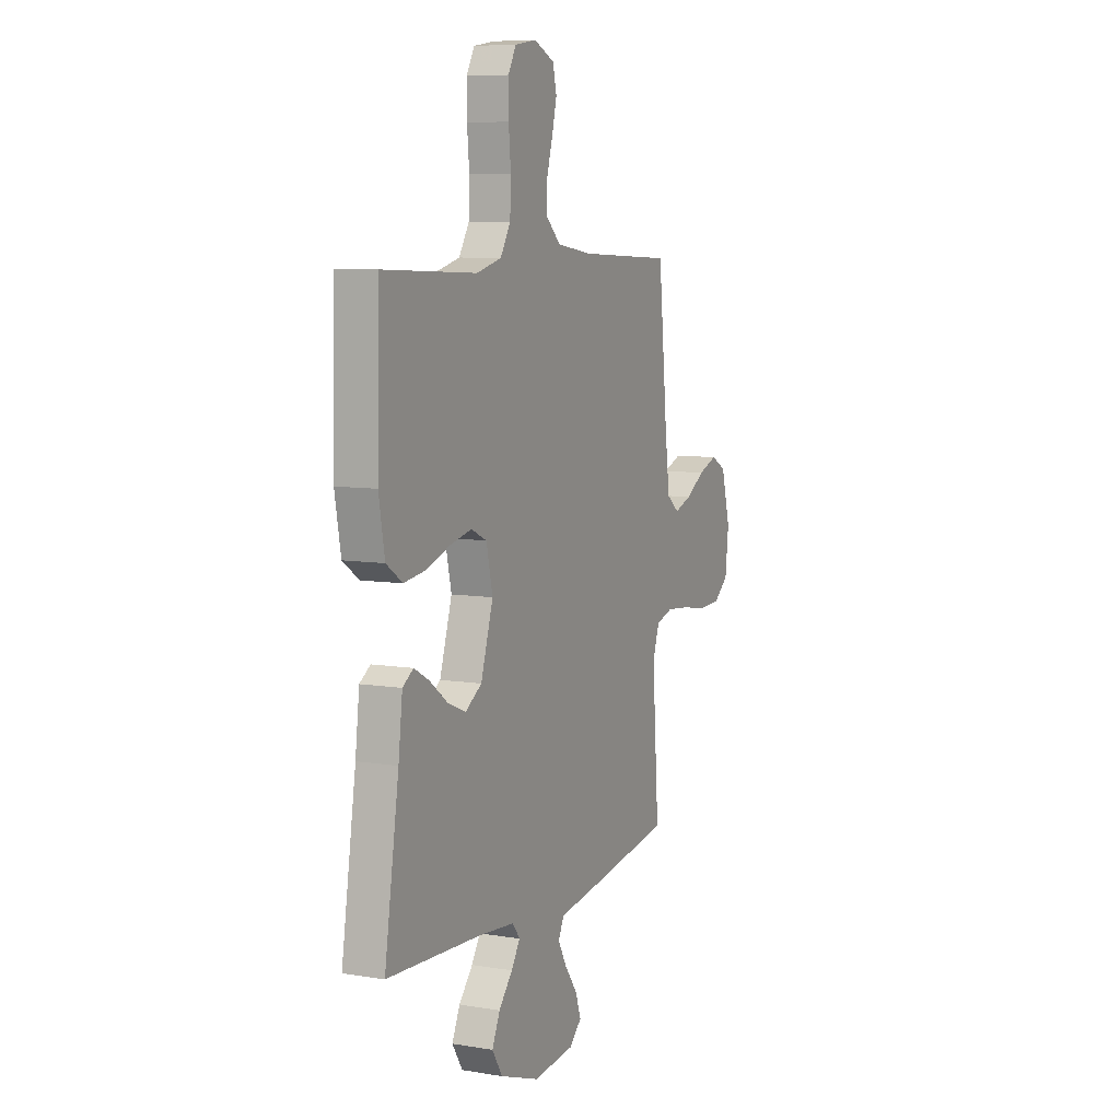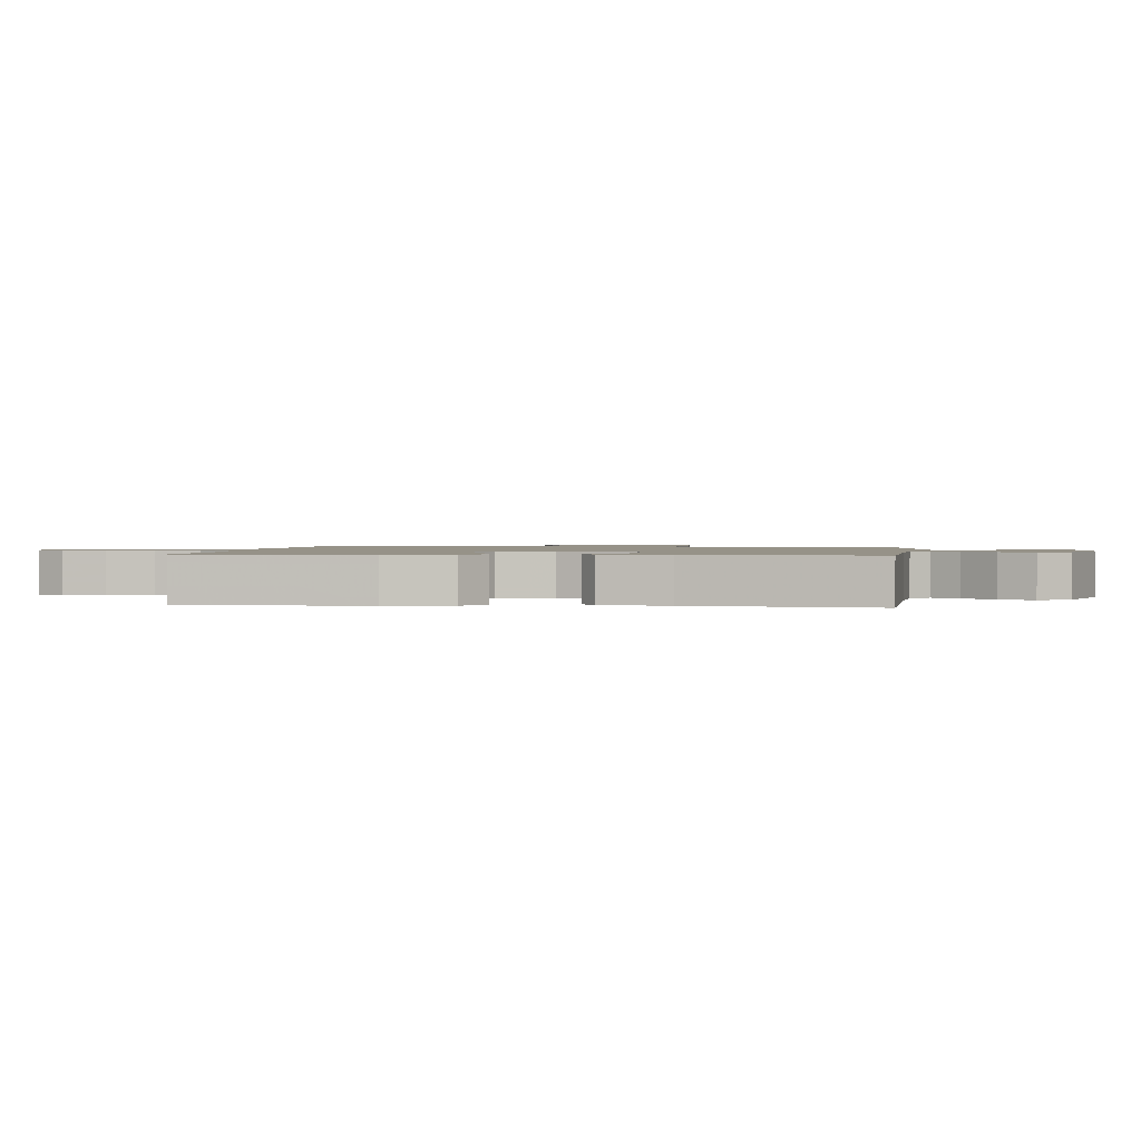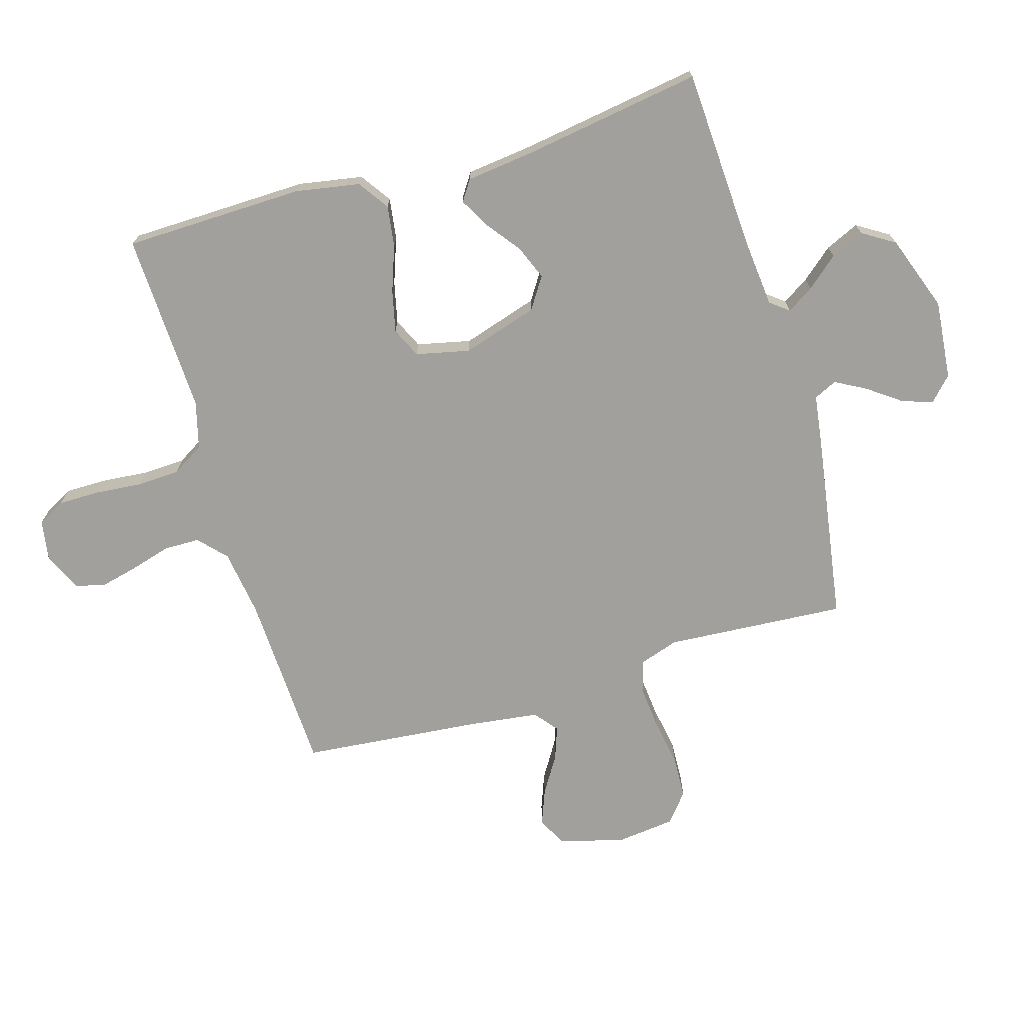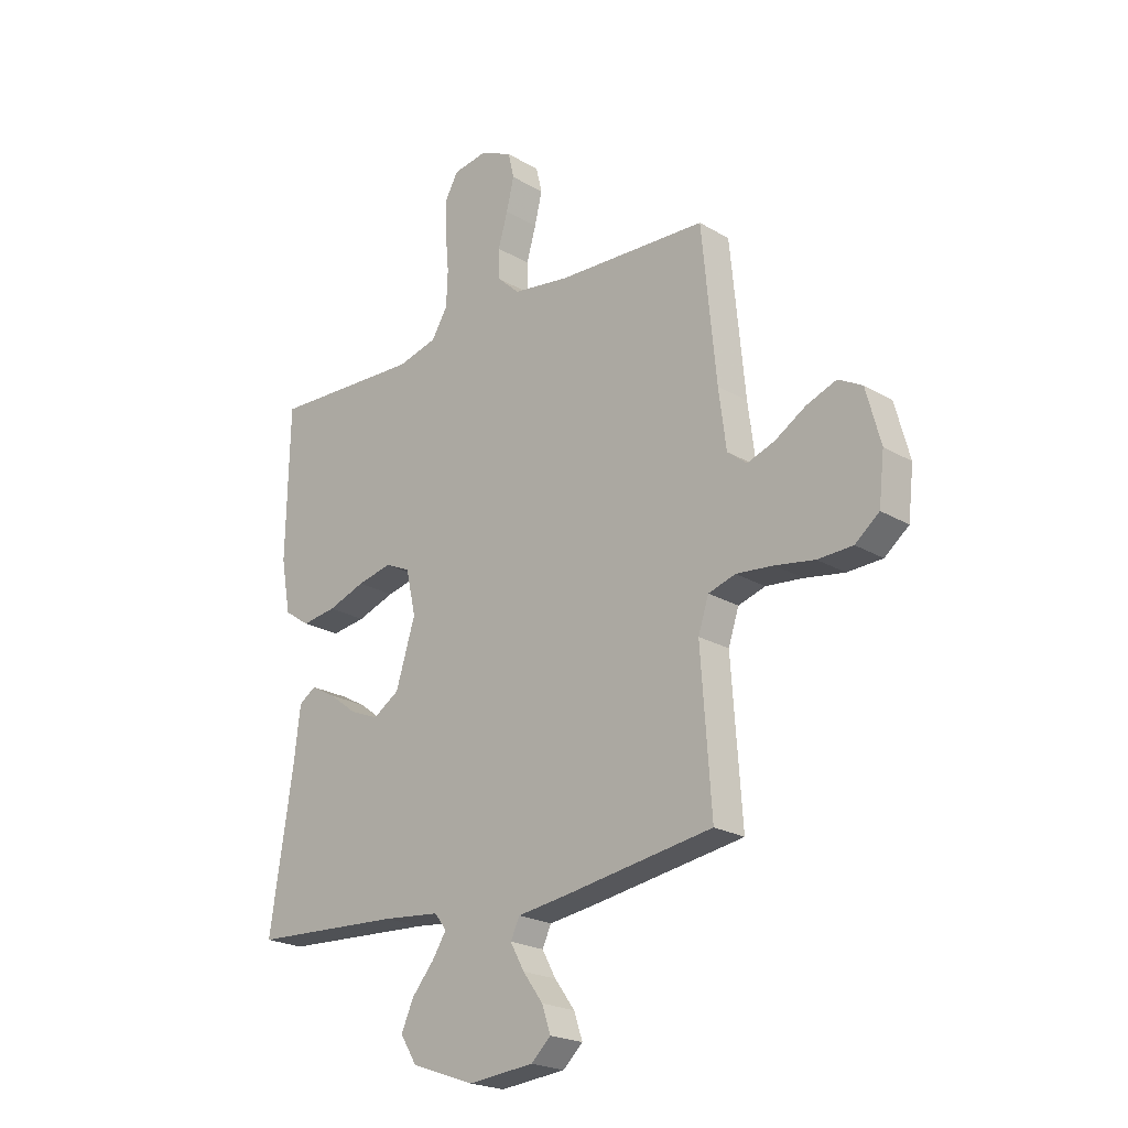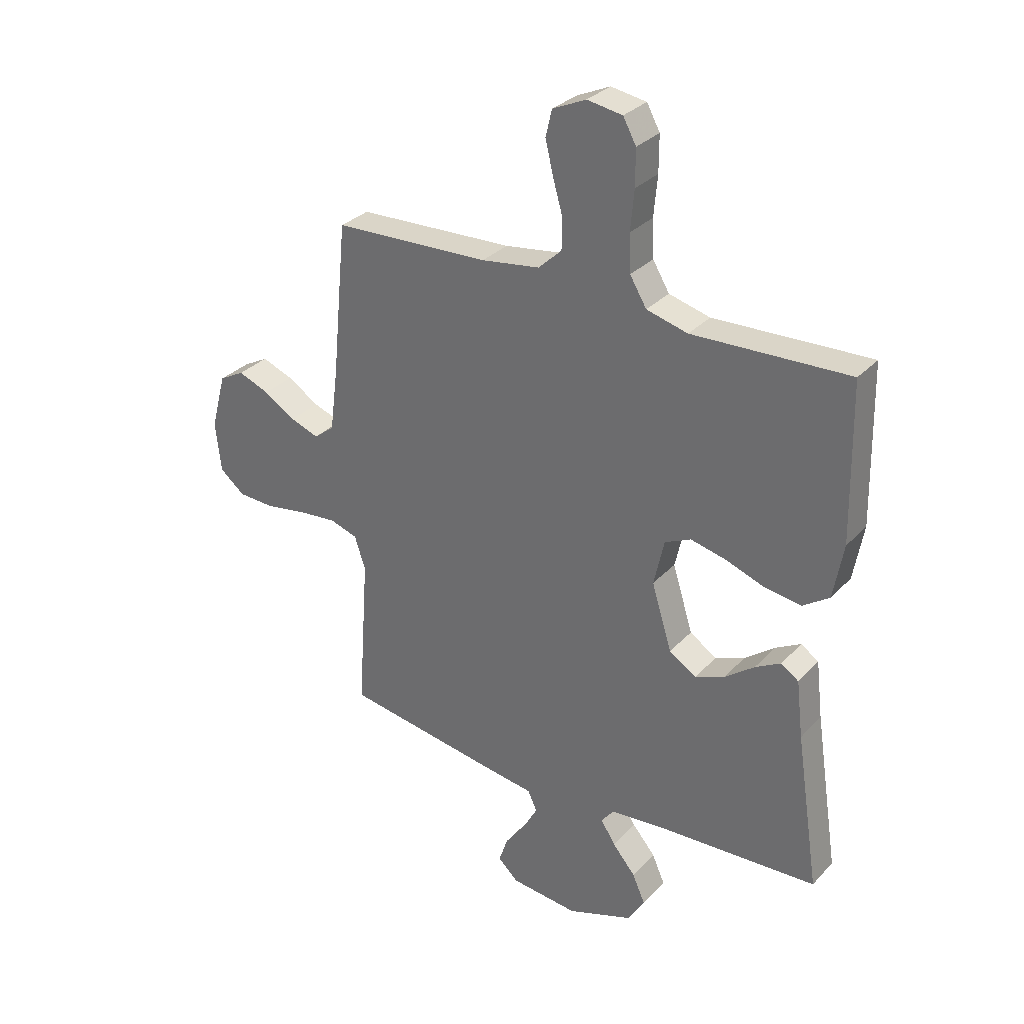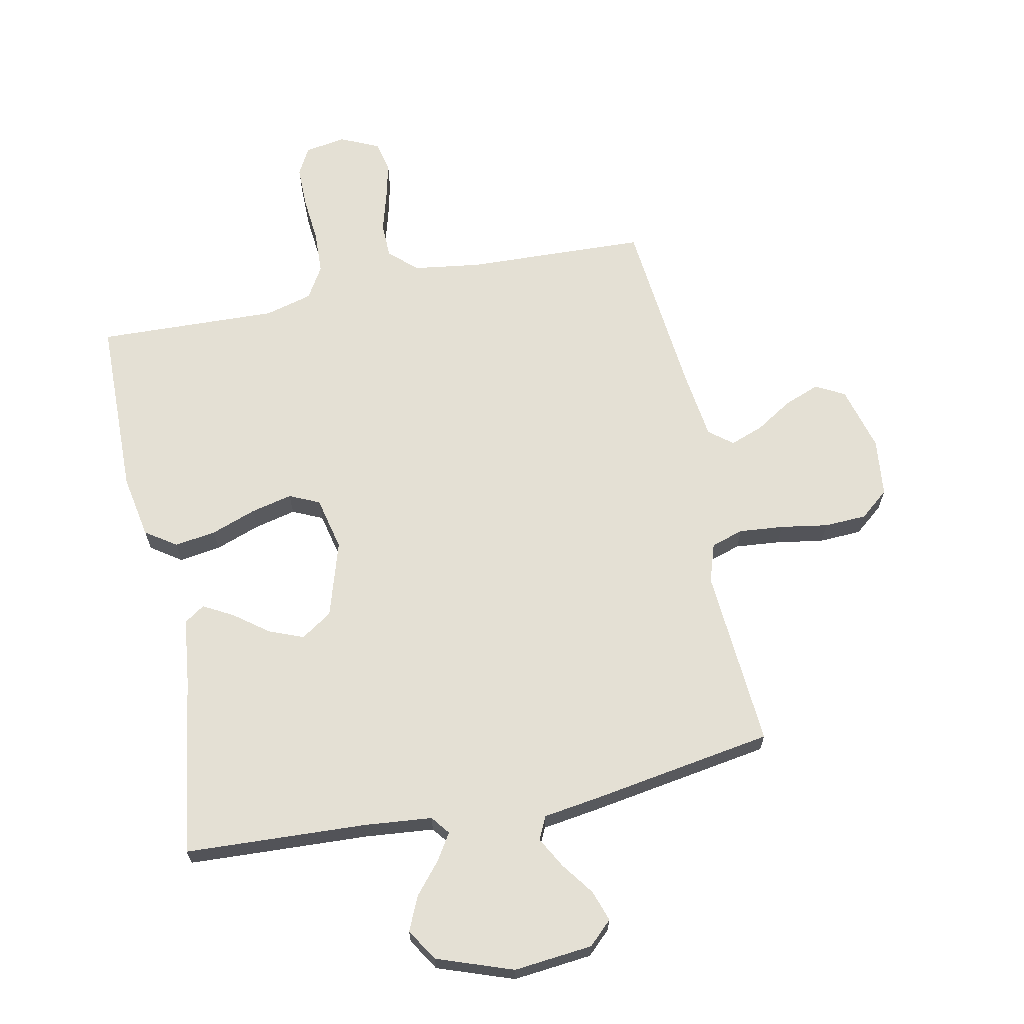
<metadata>
{"format":"obj","ext":"obj","renderer":"f3d","projection":"perspective","resolution":1024,"background":"white","views":[{"elev":7.8,"azim":114.9,"up":"+Z"},{"elev":1.2,"azim":96.7,"up":"+Y"},{"elev":-71.6,"azim":106.6,"up":"+Y"},{"elev":-21.9,"azim":-136.1,"up":"+Z"},{"elev":31.0,"azim":34.7,"up":"+Z"},{"elev":66.1,"azim":168.3,"up":"+Y"}]}
</metadata>
<code>
v -0.5 0.07 0.5
v -0.2 0.07 0.512
v -0.088 0.07 0.528
v -0.043 0.07 0.57
v -0.042 0.07 0.629
v -0.061 0.07 0.695
v -0.076 0.07 0.758
v -0.064 0.07 0.809
v 0 0.07 0.838
v 0.068 0.07 0.827
v 0.093 0.07 0.781
v 0.093 0.07 0.712
v 0.086 0.07 0.635
v 0.089 0.07 0.563
v 0.121 0.07 0.51
v 0.2 0.07 0.489
v 0.5 0.07 0.5
v 0.506 0.07 0.2
v 0.487 0.07 0.094
v 0.436 0.07 0.059
v 0.367 0.07 0.069
v 0.292 0.07 0.096
v 0.223 0.07 0.112
v 0.173 0.07 0.089
v 0.153 0.07 0
v 0.192 0.07 -0.126
v 0.244 0.07 -0.16
v 0.301 0.07 -0.137
v 0.358 0.07 -0.094
v 0.407 0.07 -0.067
v 0.441 0.07 -0.09
v 0.454 0.07 -0.2
v 0.5 0.07 -0.5
v 0.2 0.07 -0.515
v 0.086 0.07 -0.526
v 0.062 0.07 -0.557
v 0.09 0.07 -0.601
v 0.134 0.07 -0.653
v 0.159 0.07 -0.709
v 0.126 0.07 -0.762
v 0 0.07 -0.807
v -0.131 0.07 -0.794
v -0.17 0.07 -0.757
v -0.153 0.07 -0.706
v -0.113 0.07 -0.651
v -0.085 0.07 -0.6
v -0.103 0.07 -0.562
v -0.2 0.07 -0.548
v -0.5 0.07 -0.5
v -0.479 0.07 -0.2
v -0.5 0.07 -0.136
v -0.554 0.07 -0.119
v -0.628 0.07 -0.126
v -0.707 0.07 -0.139
v -0.777 0.07 -0.136
v -0.825 0.07 -0.097
v -0.836 0.07 0
v -0.807 0.07 0.108
v -0.759 0.07 0.134
v -0.699 0.07 0.111
v -0.638 0.07 0.073
v -0.583 0.07 0.053
v -0.544 0.07 0.084
v -0.529 0.07 0.2
v -0.5 0 0.5
v -0.2 0 0.512
v -0.088 0 0.528
v -0.043 0 0.57
v -0.042 0 0.629
v -0.061 0 0.695
v -0.076 0 0.758
v -0.064 0 0.809
v 0 0 0.838
v 0.068 0 0.827
v 0.093 0 0.781
v 0.093 0 0.712
v 0.086 0 0.635
v 0.089 0 0.563
v 0.121 0 0.51
v 0.2 0 0.489
v 0.5 0 0.5
v 0.506 0 0.2
v 0.487 0 0.094
v 0.436 0 0.059
v 0.367 0 0.069
v 0.292 0 0.096
v 0.223 0 0.112
v 0.173 0 0.089
v 0.153 0 0
v 0.192 0 -0.126
v 0.244 0 -0.16
v 0.301 0 -0.137
v 0.358 0 -0.094
v 0.407 0 -0.067
v 0.441 0 -0.09
v 0.454 0 -0.2
v 0.5 0 -0.5
v 0.2 0 -0.515
v 0.086 0 -0.526
v 0.062 0 -0.557
v 0.09 0 -0.601
v 0.134 0 -0.653
v 0.159 0 -0.709
v 0.126 0 -0.762
v 0 0 -0.807
v -0.131 0 -0.794
v -0.17 0 -0.757
v -0.153 0 -0.706
v -0.113 0 -0.651
v -0.085 0 -0.6
v -0.103 0 -0.562
v -0.2 0 -0.548
v -0.5 0 -0.5
v -0.479 0 -0.2
v -0.5 0 -0.136
v -0.554 0 -0.119
v -0.628 0 -0.126
v -0.707 0 -0.139
v -0.777 0 -0.136
v -0.825 0 -0.097
v -0.836 0 0
v -0.807 0 0.108
v -0.759 0 0.134
v -0.699 0 0.111
v -0.638 0 0.073
v -0.583 0 0.053
v -0.544 0 0.084
v -0.529 0 0.2
f 58 59 60 61
f 58 61 62
f 57 58 62
f 56 57 62
f 53 54 55 56
f 52 53 56 62
f 51 52 62 63
f 47 48 49 50
f 47 50 51 63
f 42 43 44 45
f 42 45 46
f 41 42 46
f 40 41 46
f 37 38 39 40
f 36 37 40 46
f 35 36 46 47
f 32 33 34
f 32 34 35
f 28 29 30 31
f 27 28 31 32
f 19 20 21 22
f 19 22 23
f 16 17 18 19
f 15 16 19 23
f 14 15 23 24
f 10 11 12 13
f 10 13 14
f 9 10 14
f 5 6 7 8
f 5 8 9 14
f 64 1 2
f 64 2 3
f 63 64 3
f 47 63 3 4
f 27 32 35 47
f 26 27 47
f 25 26 47 4
f 14 24 25
f 4 5 14 25
f 125 124 123 122
f 126 125 122
f 126 122 121
f 126 121 120
f 120 119 118 117
f 126 120 117 116
f 127 126 116 115
f 114 113 112 111
f 127 115 114 111
f 109 108 107 106
f 110 109 106
f 110 106 105
f 110 105 104
f 104 103 102 101
f 110 104 101 100
f 111 110 100 99
f 98 97 96
f 99 98 96
f 95 94 93 92
f 96 95 92 91
f 86 85 84 83
f 87 86 83
f 83 82 81 80
f 87 83 80 79
f 88 87 79 78
f 77 76 75 74
f 78 77 74
f 78 74 73
f 72 71 70 69
f 78 73 72 69
f 66 65 128
f 67 66 128
f 67 128 127
f 68 67 127 111
f 111 99 96 91
f 111 91 90
f 68 111 90 89
f 89 88 78
f 89 78 69 68
f 1 65 66 2
f 2 66 67 3
f 3 67 68 4
f 4 68 69 5
f 5 69 70 6
f 6 70 71 7
f 7 71 72 8
f 8 72 73 9
f 9 73 74 10
f 10 74 75 11
f 11 75 76 12
f 12 76 77 13
f 13 77 78 14
f 14 78 79 15
f 15 79 80 16
f 16 80 81 17
f 17 81 82 18
f 18 82 83 19
f 19 83 84 20
f 20 84 85 21
f 21 85 86 22
f 22 86 87 23
f 23 87 88 24
f 24 88 89 25
f 25 89 90 26
f 26 90 91 27
f 27 91 92 28
f 28 92 93 29
f 29 93 94 30
f 30 94 95 31
f 31 95 96 32
f 32 96 97 33
f 33 97 98 34
f 34 98 99 35
f 35 99 100 36
f 36 100 101 37
f 37 101 102 38
f 38 102 103 39
f 39 103 104 40
f 40 104 105 41
f 41 105 106 42
f 42 106 107 43
f 43 107 108 44
f 44 108 109 45
f 45 109 110 46
f 46 110 111 47
f 47 111 112 48
f 48 112 113 49
f 49 113 114 50
f 50 114 115 51
f 51 115 116 52
f 52 116 117 53
f 53 117 118 54
f 54 118 119 55
f 55 119 120 56
f 56 120 121 57
f 57 121 122 58
f 58 122 123 59
f 59 123 124 60
f 60 124 125 61
f 61 125 126 62
f 62 126 127 63
f 63 127 128 64
f 64 128 65 1

</code>
